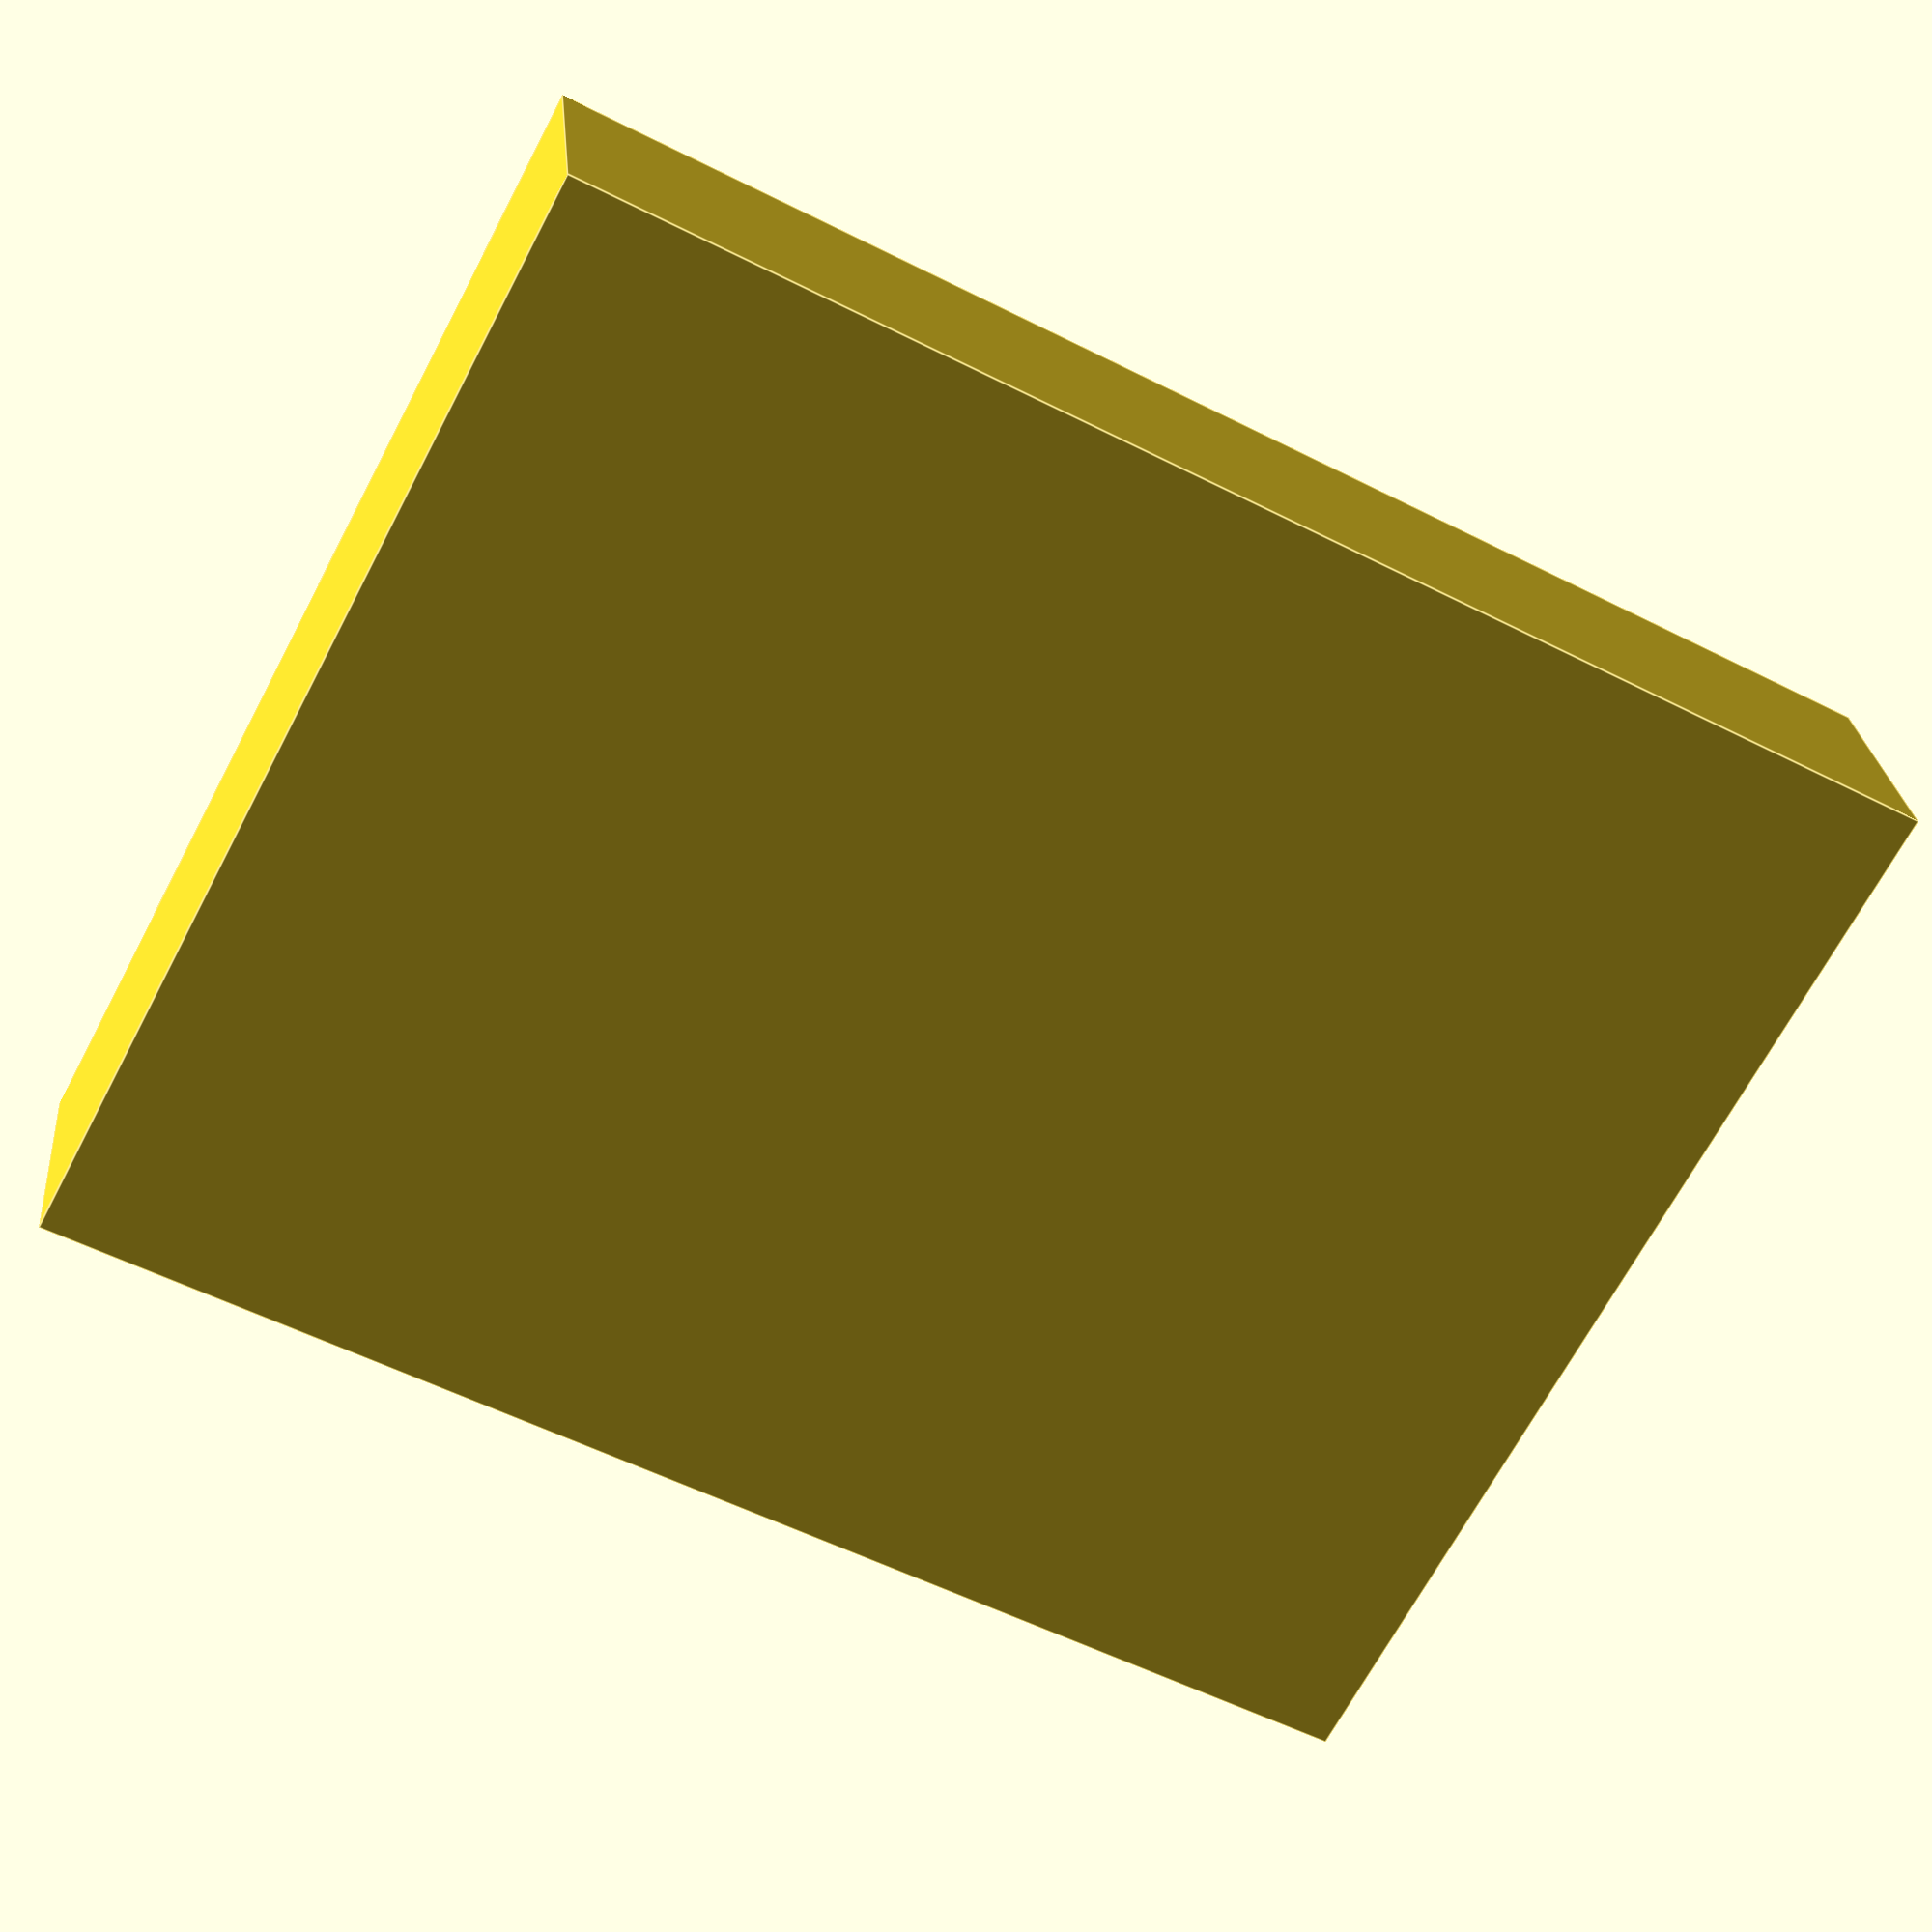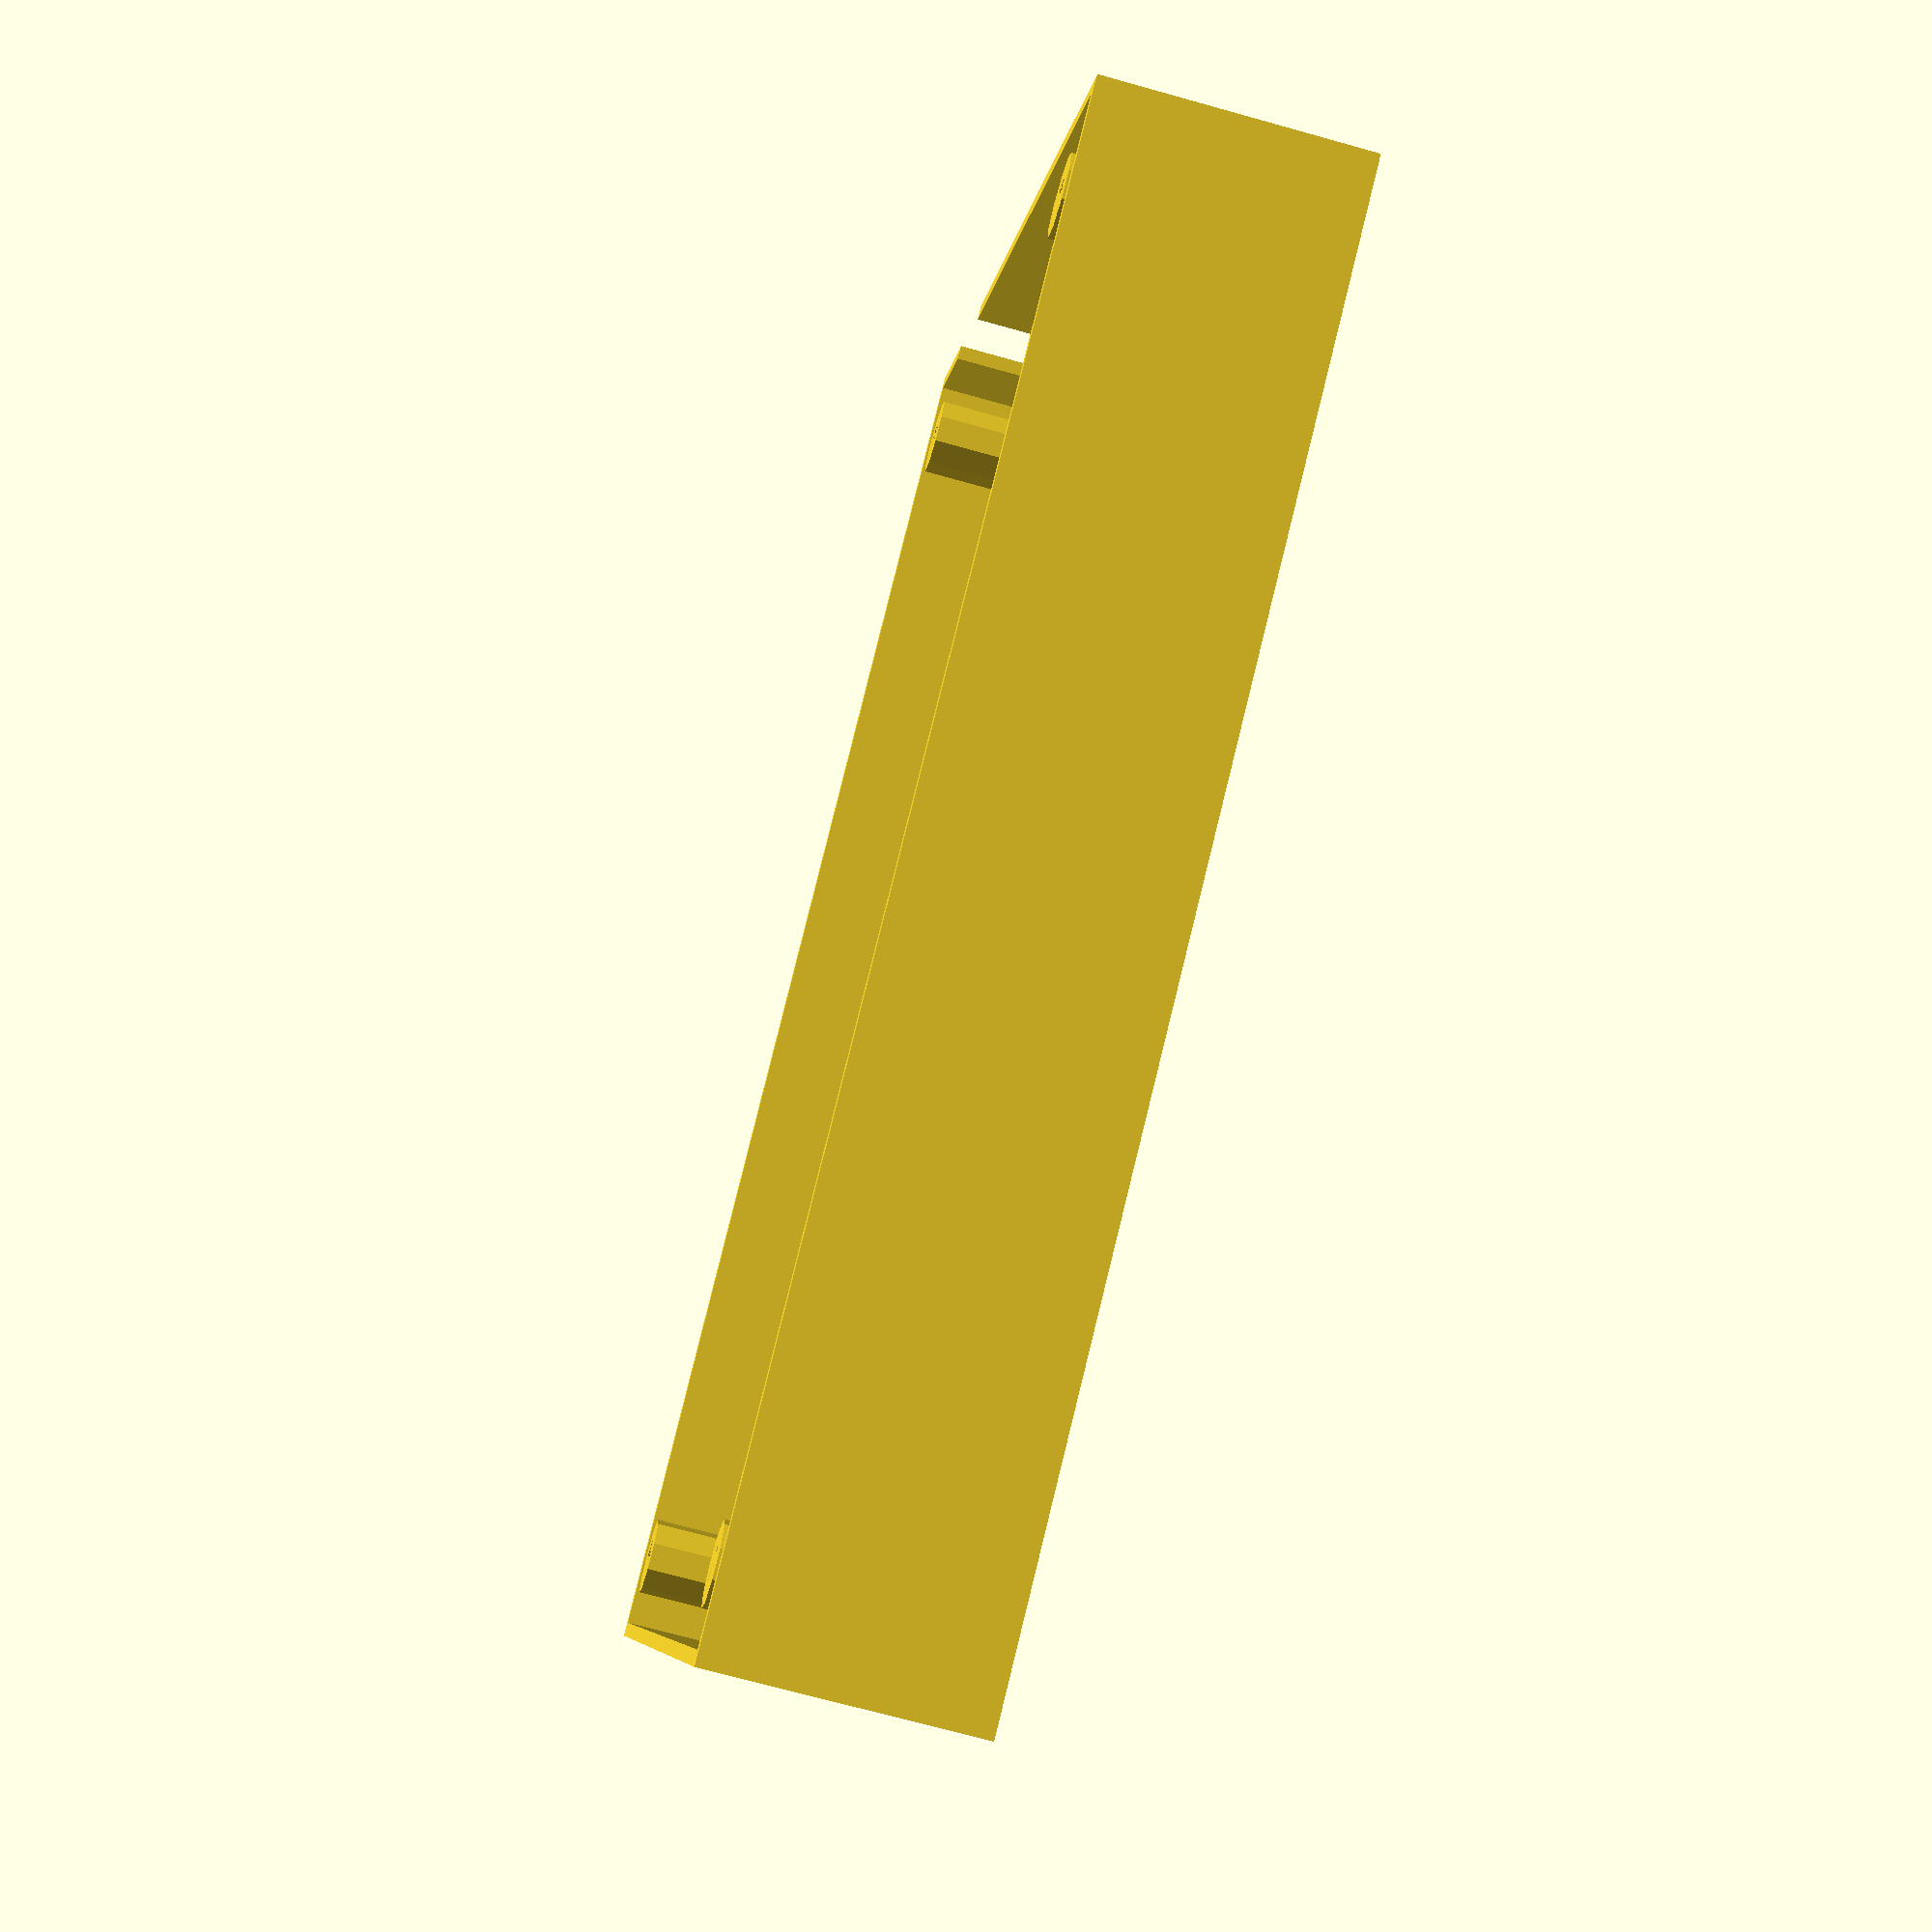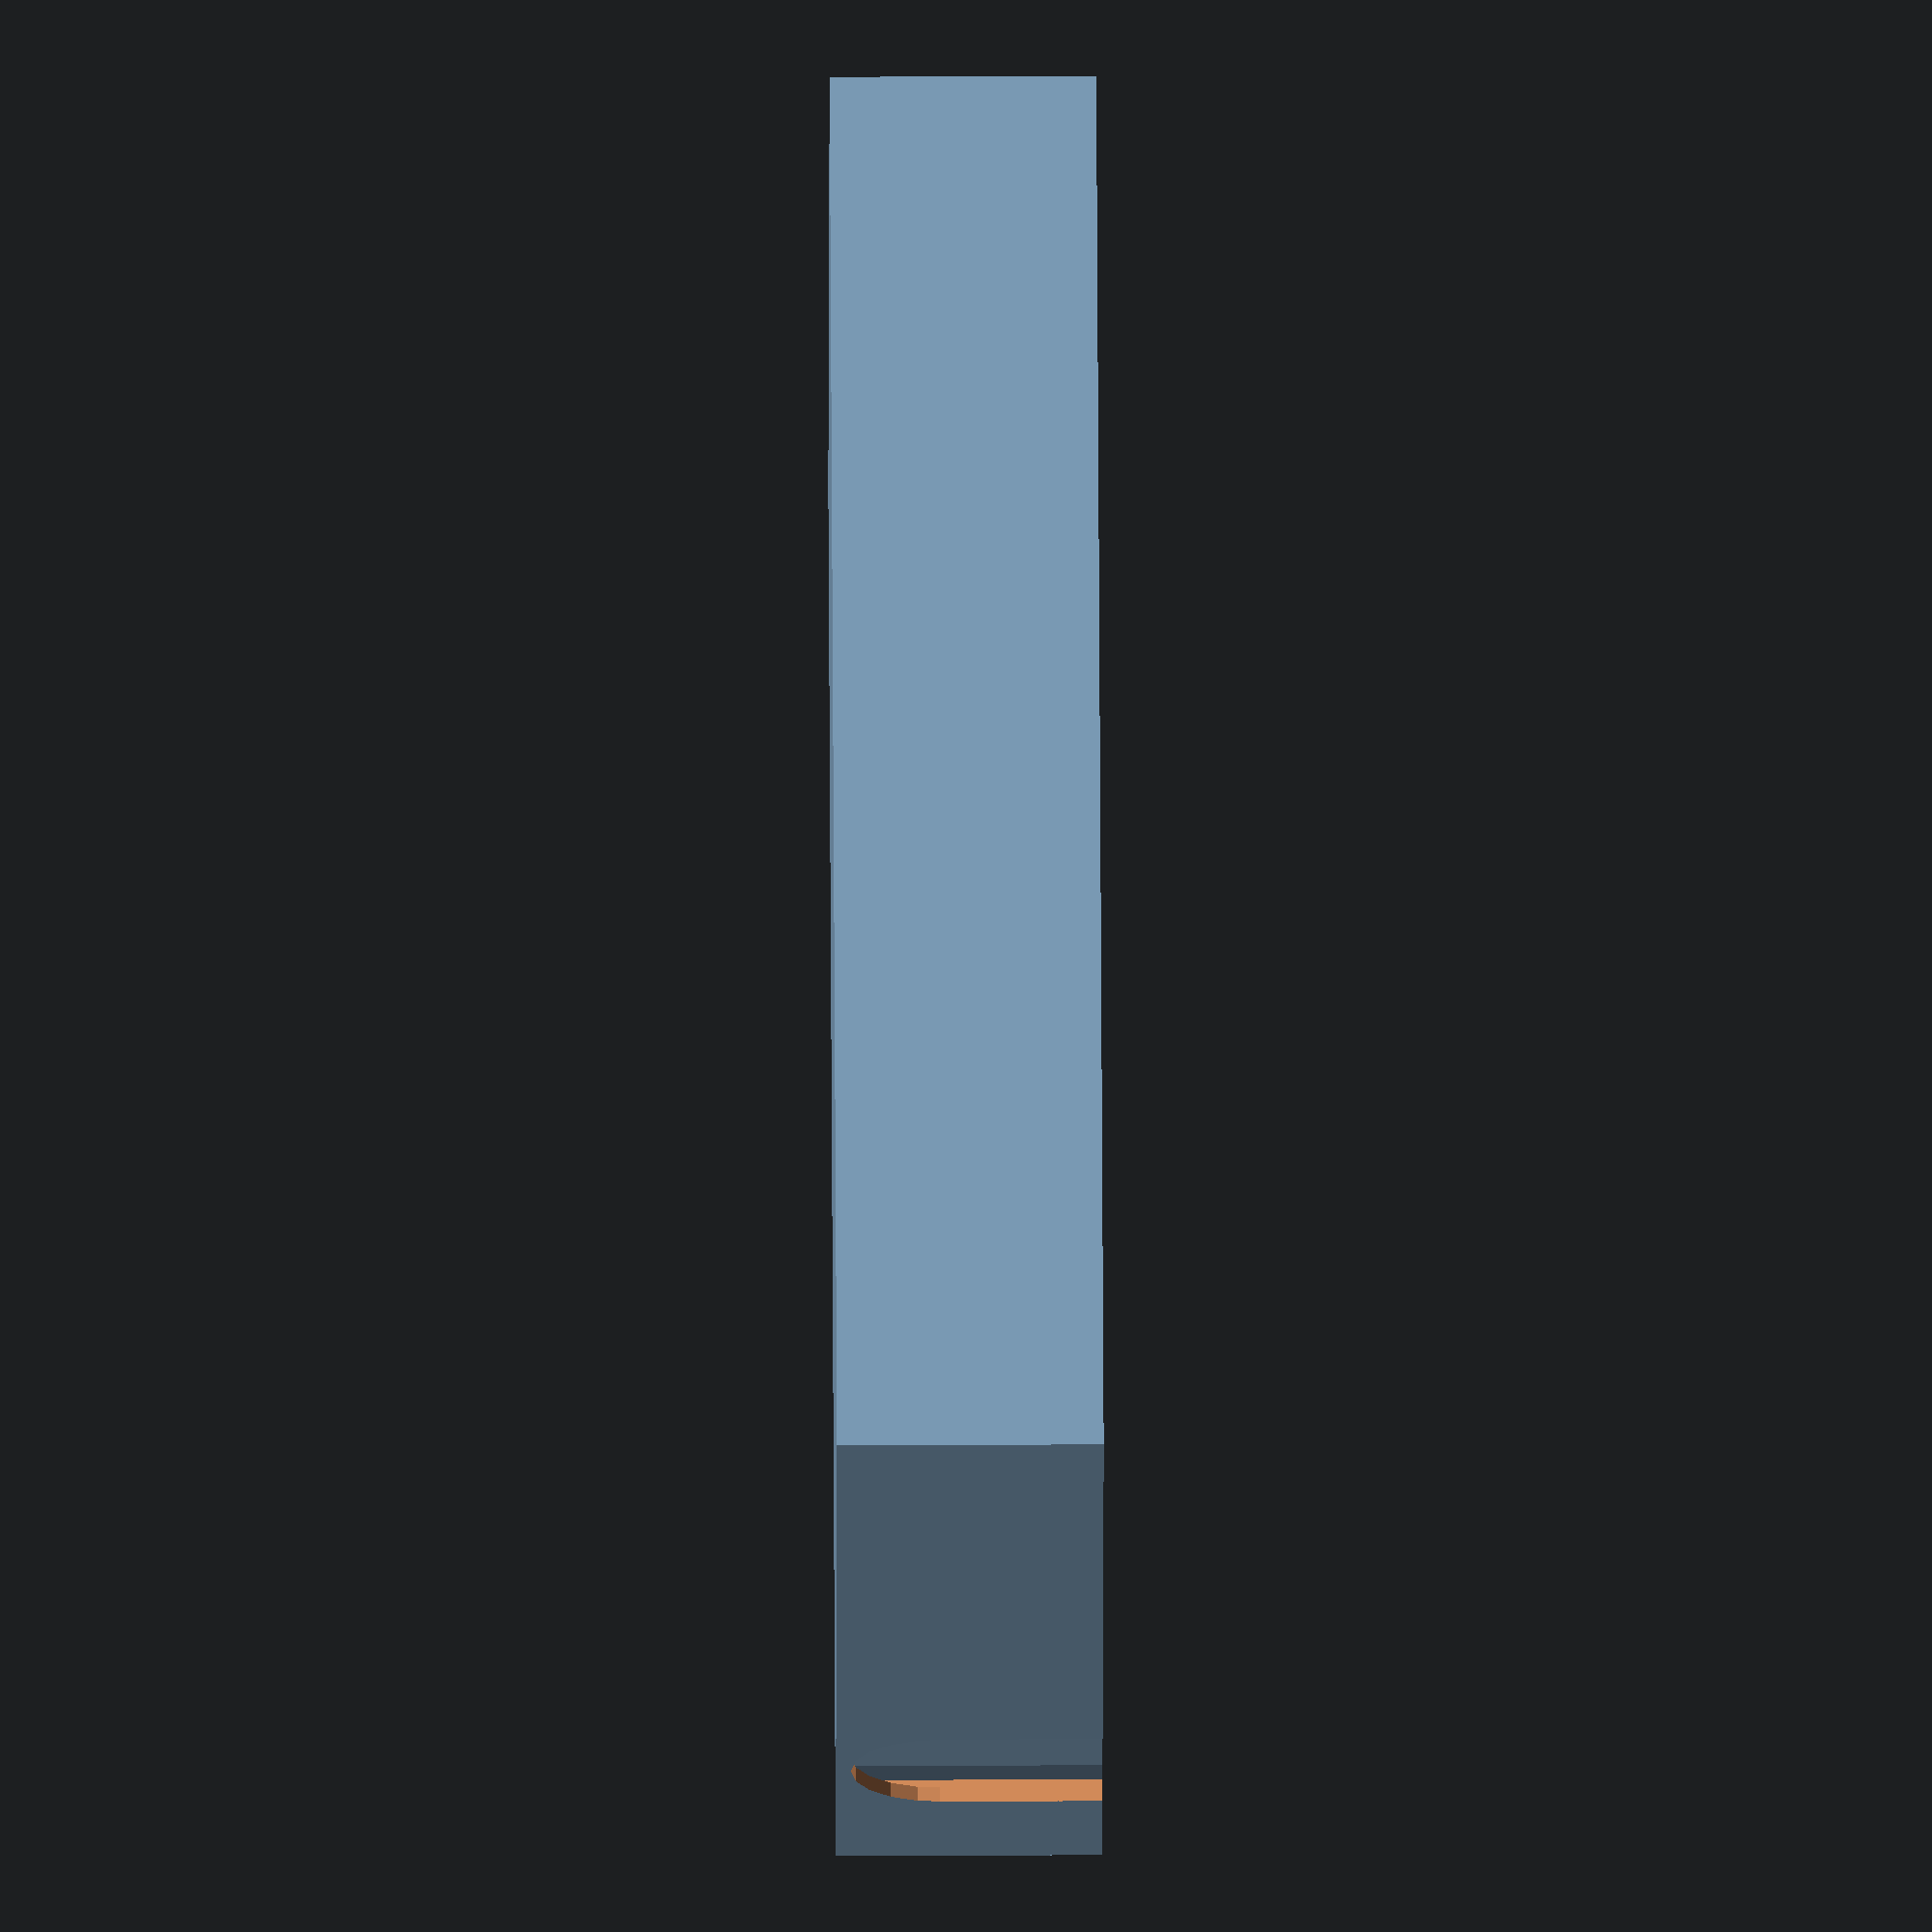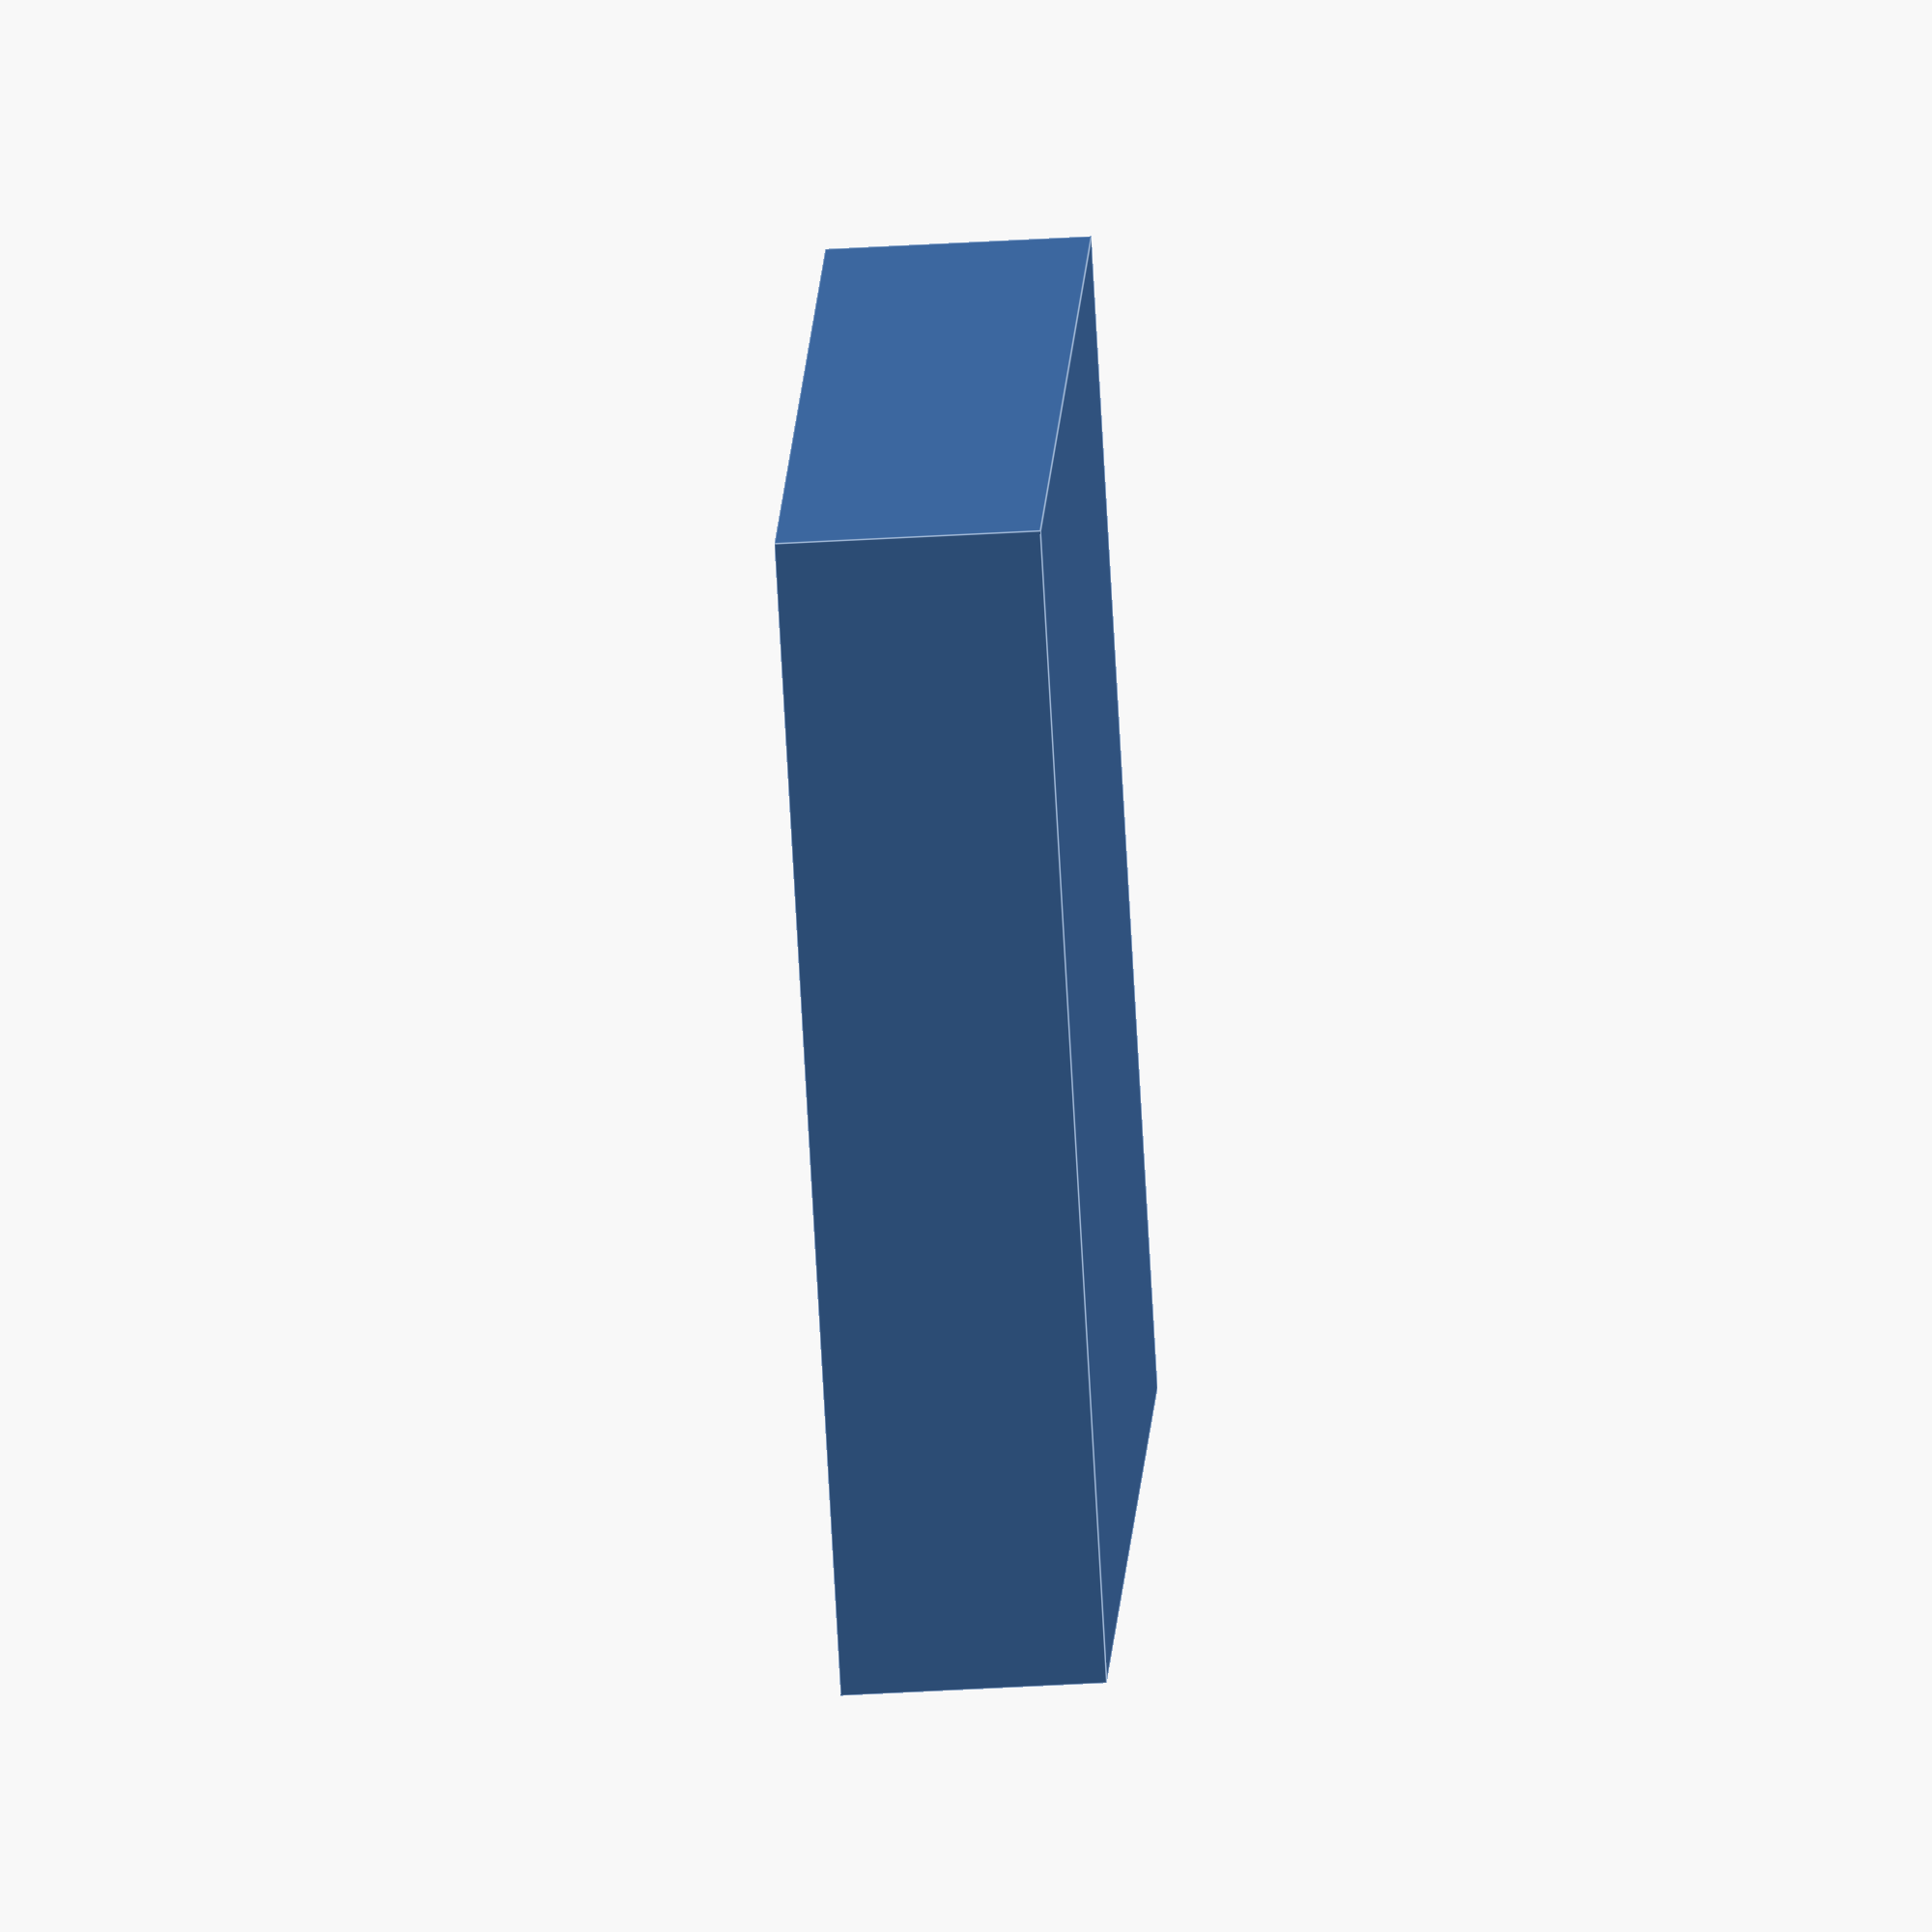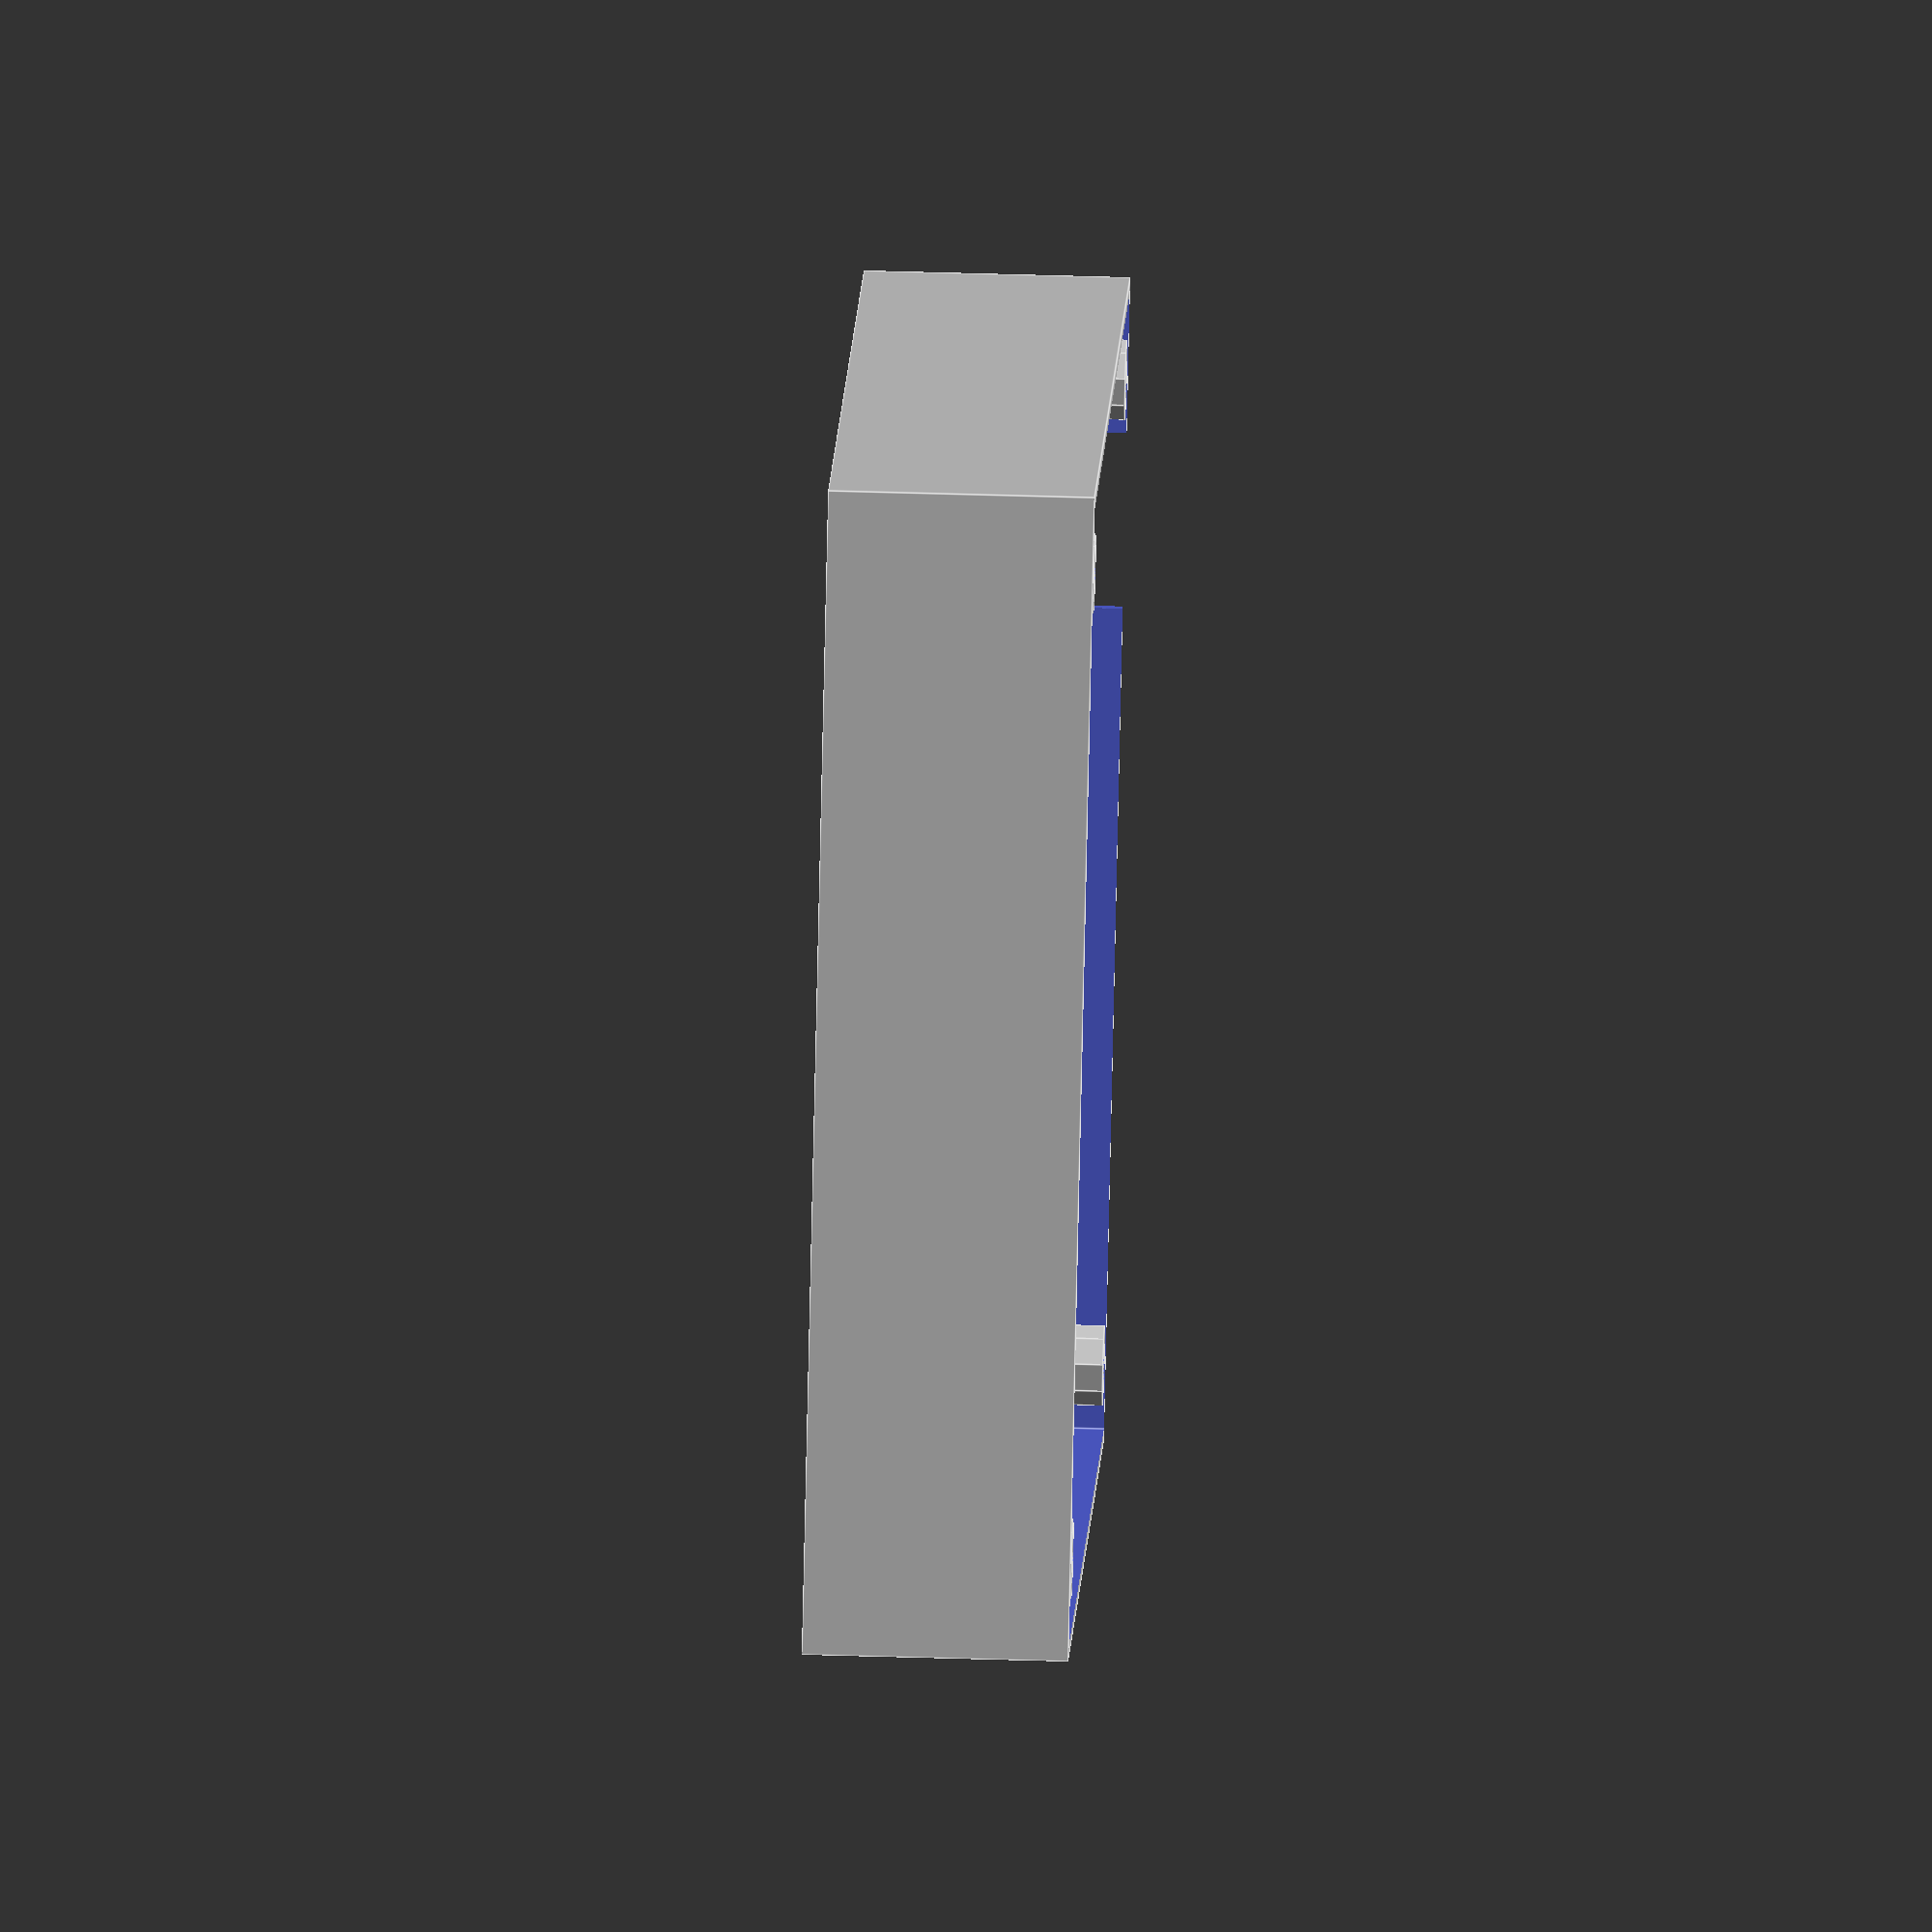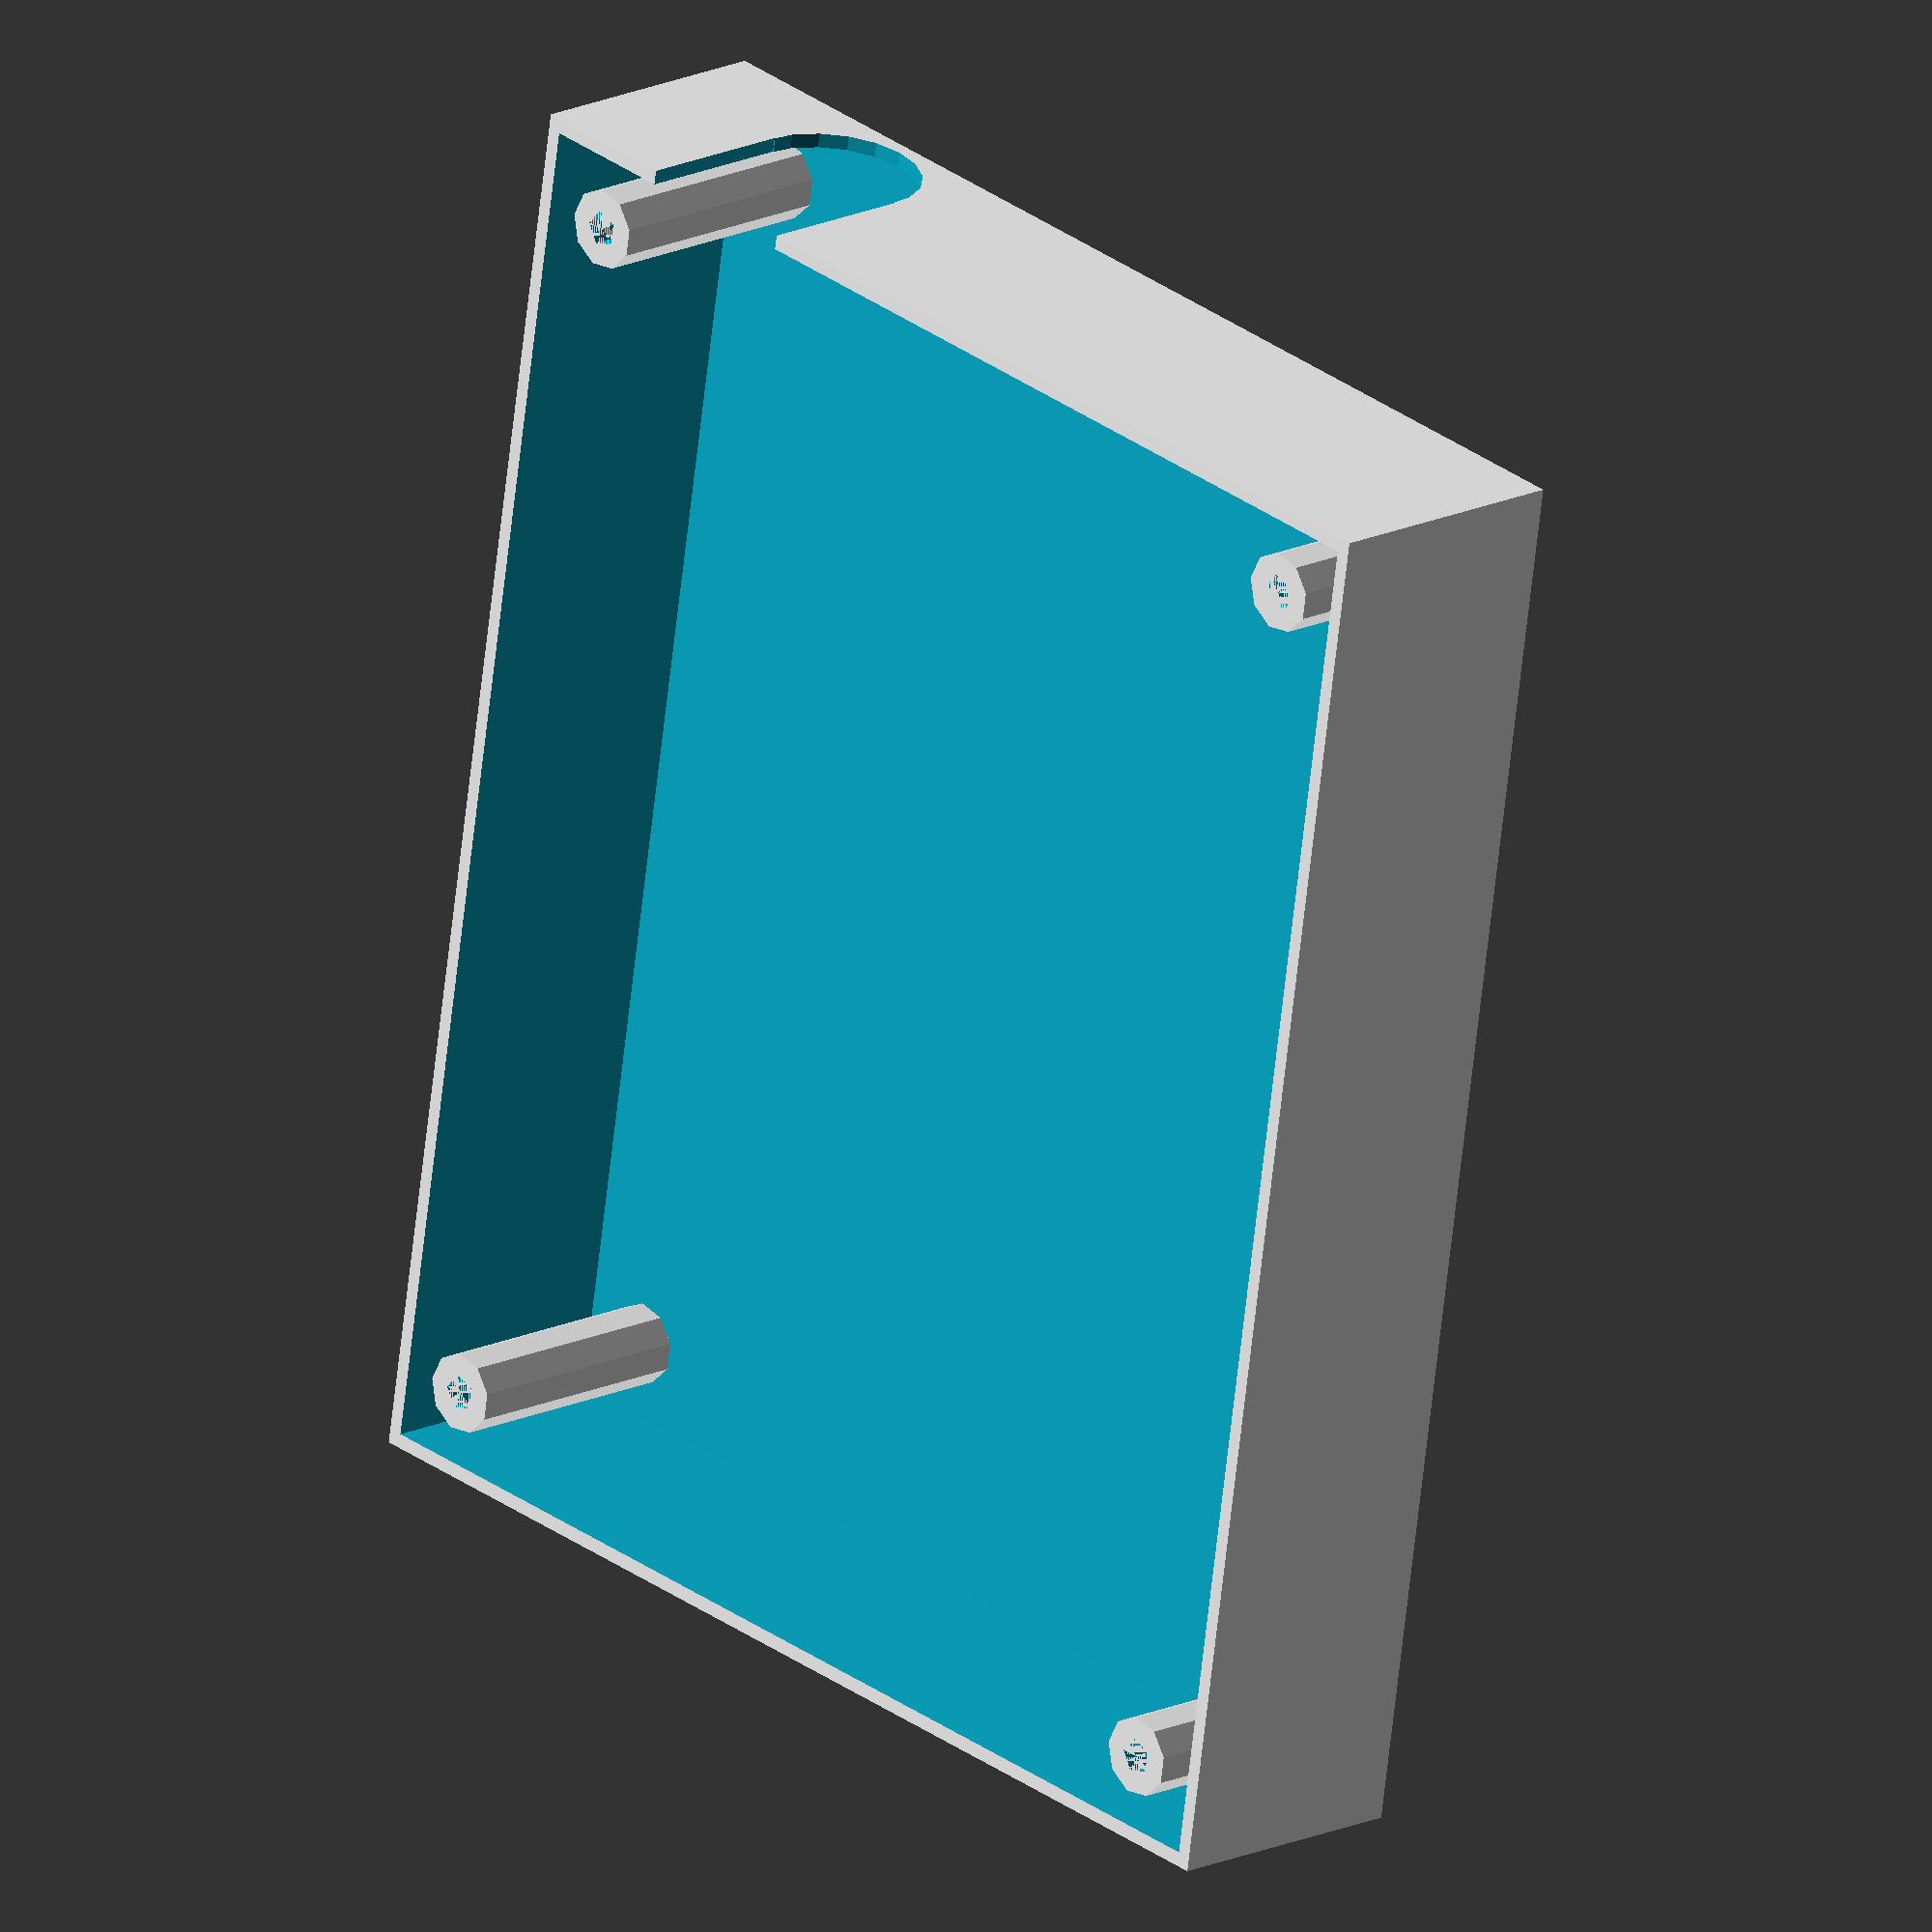
<openscad>
wall_thickness = 1;
standoff_wall_thickness = 1.5;
standoff_inner_diameter = 2.5;

hole_to_side = 5.08;

pcb_width = 96.52;
pcb_depth = 77.47;

pcb_plate_distance = 2.5;

pcb_front_outer_distance = 13;
pcb_front_inner_distance = pcb_front_outer_distance - wall_thickness;

housing_width = pcb_width + (2*wall_thickness);

housing_depth = pcb_depth + (2*wall_thickness);

pcb_back_inner_distance = 18;

// Standoffs
module standoff_top() {
  standoff_outer_diameter = standoff_inner_diameter + (2*standoff_wall_thickness);
  difference() { 
    cylinder(h=pcb_back_inner_distance-wall_thickness,d=standoff_outer_diameter);
    cylinder(h=pcb_back_inner_distance-wall_thickness,d=standoff_inner_diameter);
  }
}

// Basic Bottom
module bottomcase() {

difference() {

// Main wall
cube([housing_depth, housing_width, pcb_back_inner_distance]);
    
// Inner space
translate([wall_thickness,wall_thickness,wall_thickness])
cube([pcb_depth, pcb_width,pcb_back_inner_distance]);
    
// Hole for USB wire
translate([62+wall_thickness,0,6+wall_thickness])
rotate([90,90,0])
cylinder(h=wall_thickness*3, d=12, center=true);

translate([62+wall_thickness,0,12+wall_thickness])
//rotate([90,90,0])
cube([12,wall_thickness*3,12], center = true);
}


standoff_x1 = wall_thickness + hole_to_side;
standoff_x2 = wall_thickness + pcb_depth - hole_to_side;

standoff_y1 = wall_thickness + hole_to_side;
standoff_y2 = wall_thickness + pcb_width - hole_to_side;

translate([standoff_x1, standoff_y1 ,wall_thickness]) standoff_top();
translate([standoff_x2, standoff_y1 ,wall_thickness]) standoff_top();
translate([standoff_x1, standoff_y2 ,wall_thickness]) standoff_top();
translate([standoff_x2, standoff_y2 ,wall_thickness]) standoff_top();

}


bottomcase();



// Basic top
module topcase() {

difference() {

// Main wall
cube([housing_depth, housing_width,pcb_front_outer_distance]);
    
translate([wall_thickness,wall_thickness,wall_thickness])
cube([pcb_depth, pcb_width,pcb_front_inner_distance]);
}

// Switch plate
//translate([0, 0, ]) cube([housing_depth, housing_width, wall_thickness]);

}

//topcase();



</openscad>
<views>
elev=154.6 azim=242.1 roll=5.3 proj=p view=edges
elev=250.7 azim=63.3 roll=105.6 proj=p view=wireframe
elev=302.5 azim=77.9 roll=269.7 proj=o view=solid
elev=226.6 azim=328.2 roll=86.2 proj=o view=edges
elev=128.8 azim=132.5 roll=268.1 proj=o view=edges
elev=343.0 azim=189.3 roll=46.6 proj=o view=wireframe
</views>
